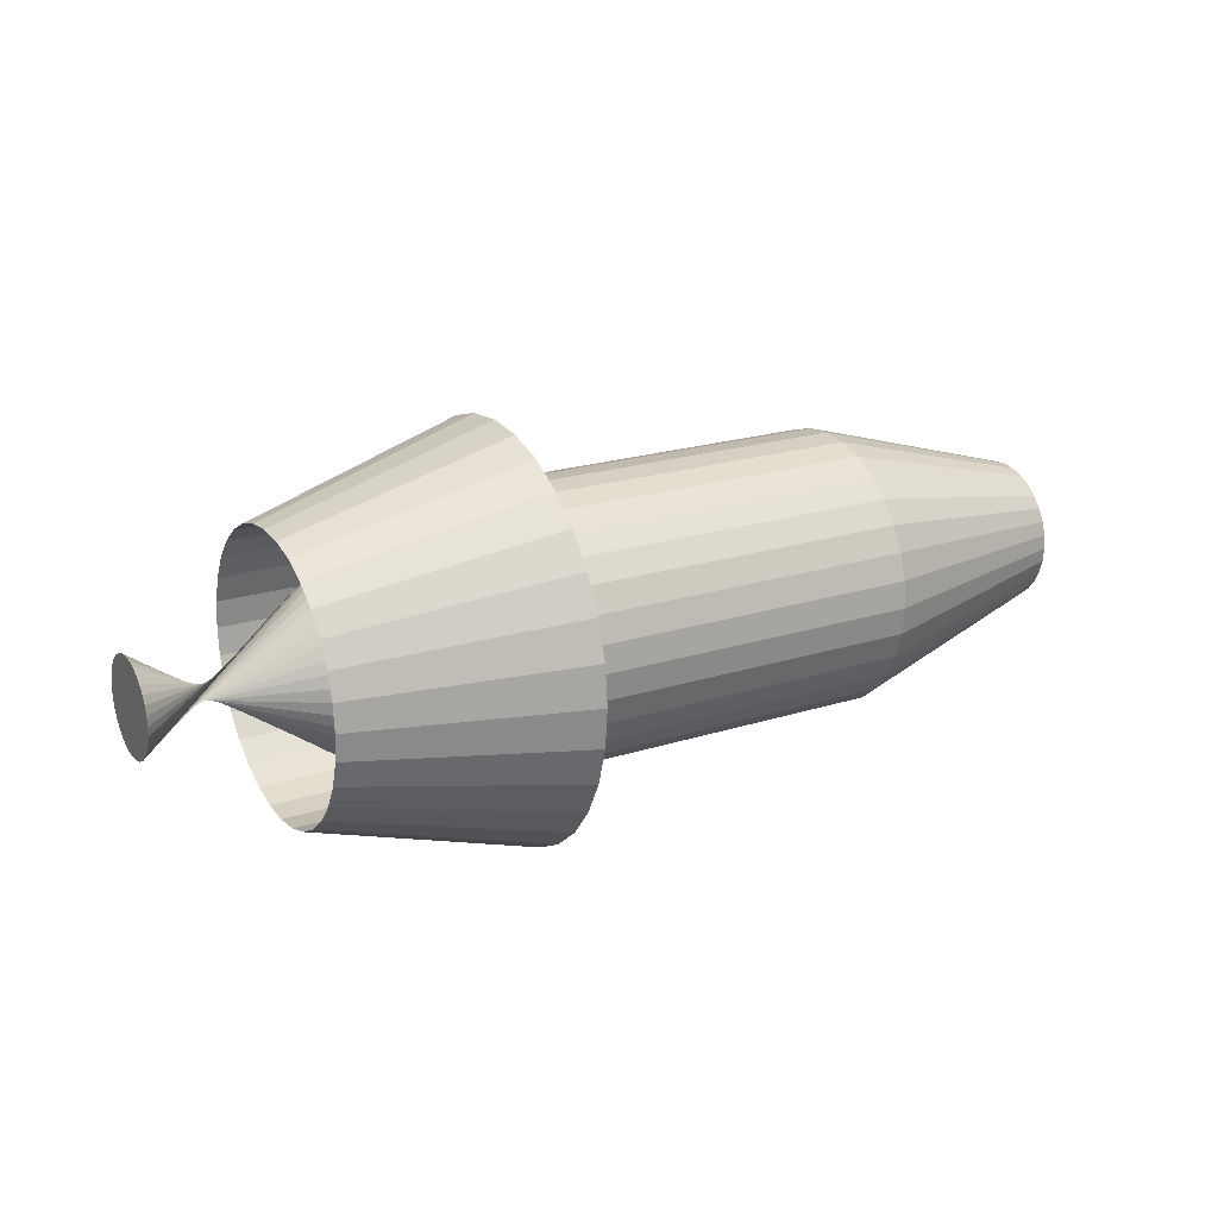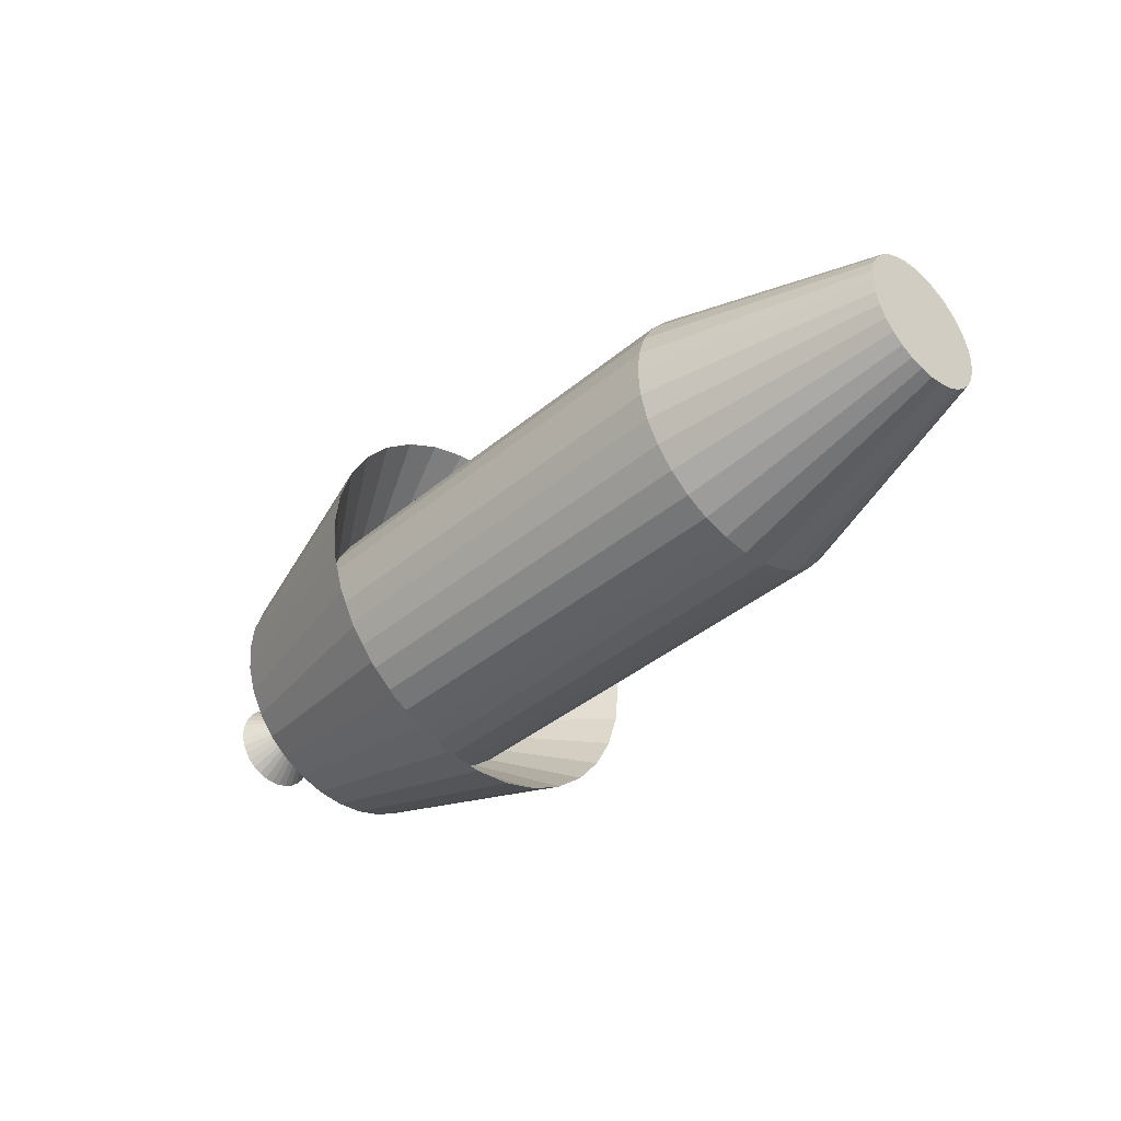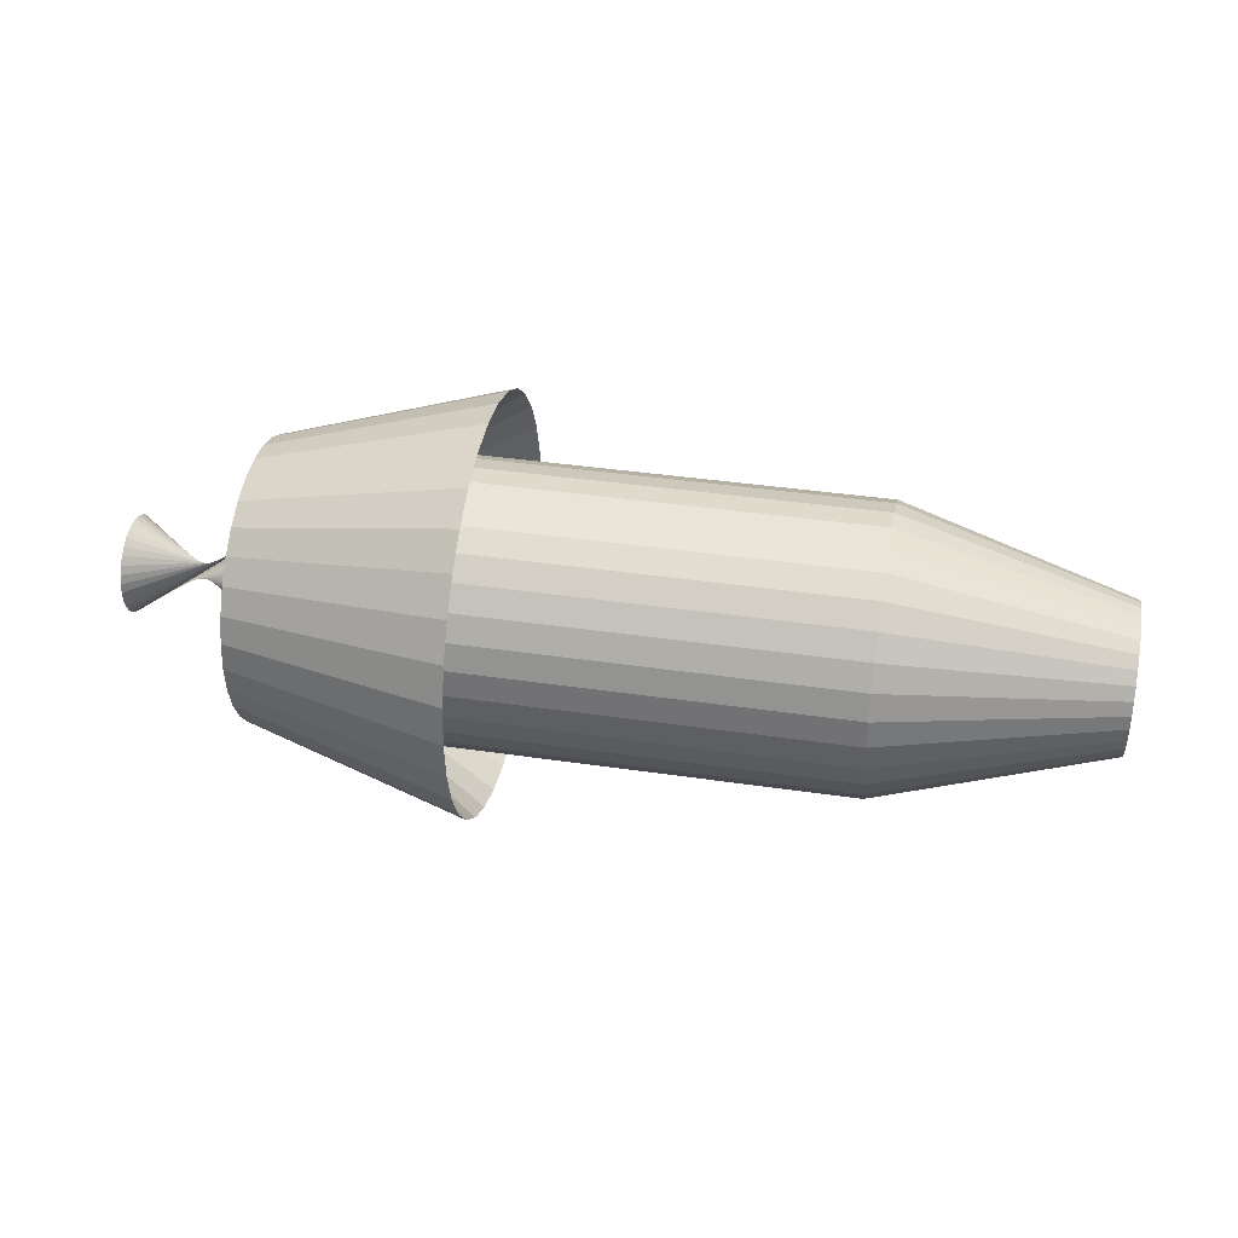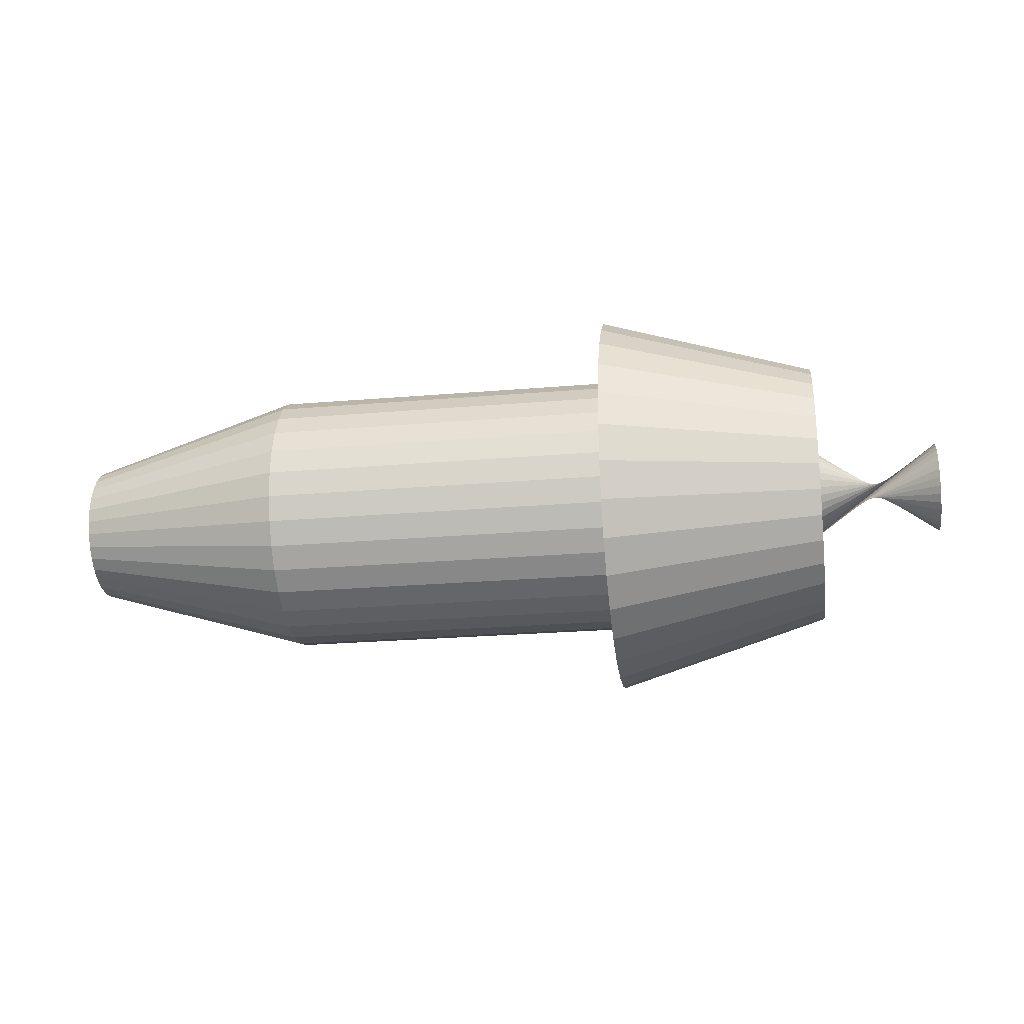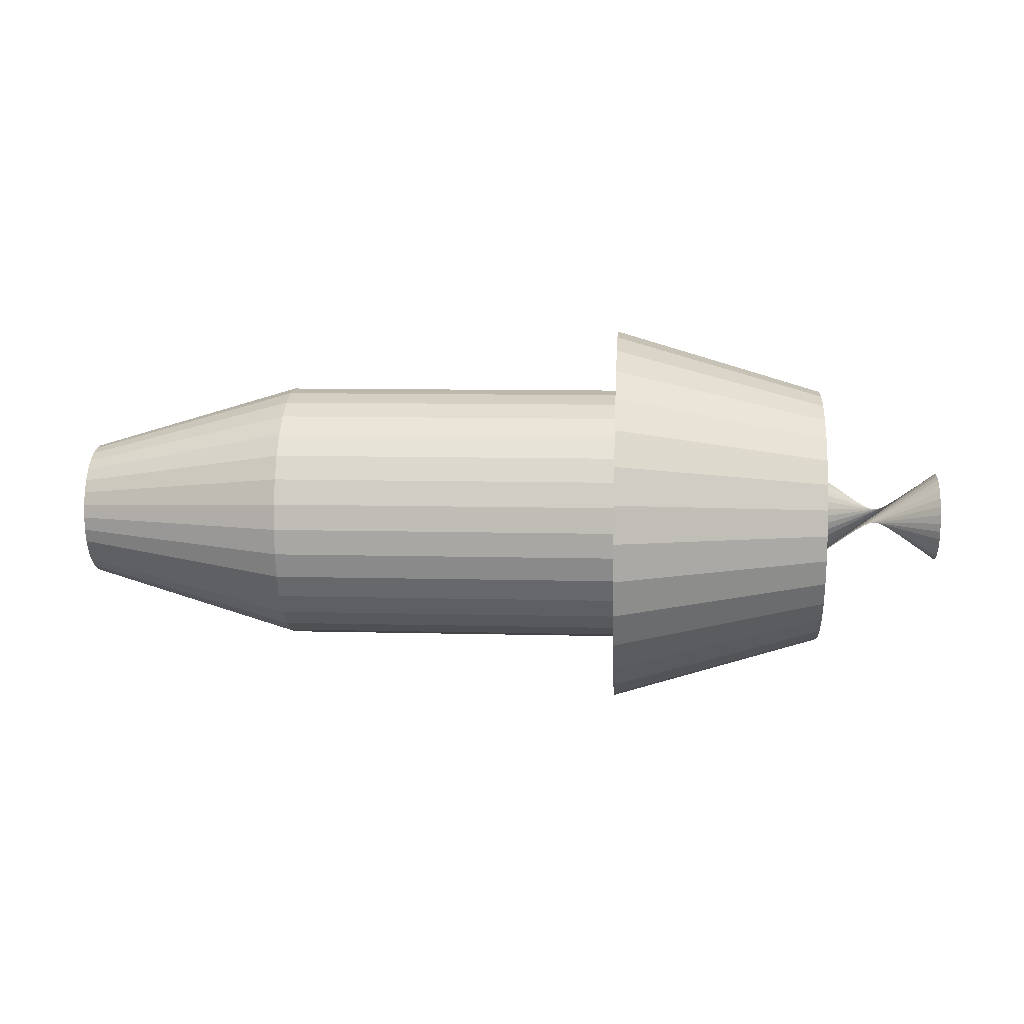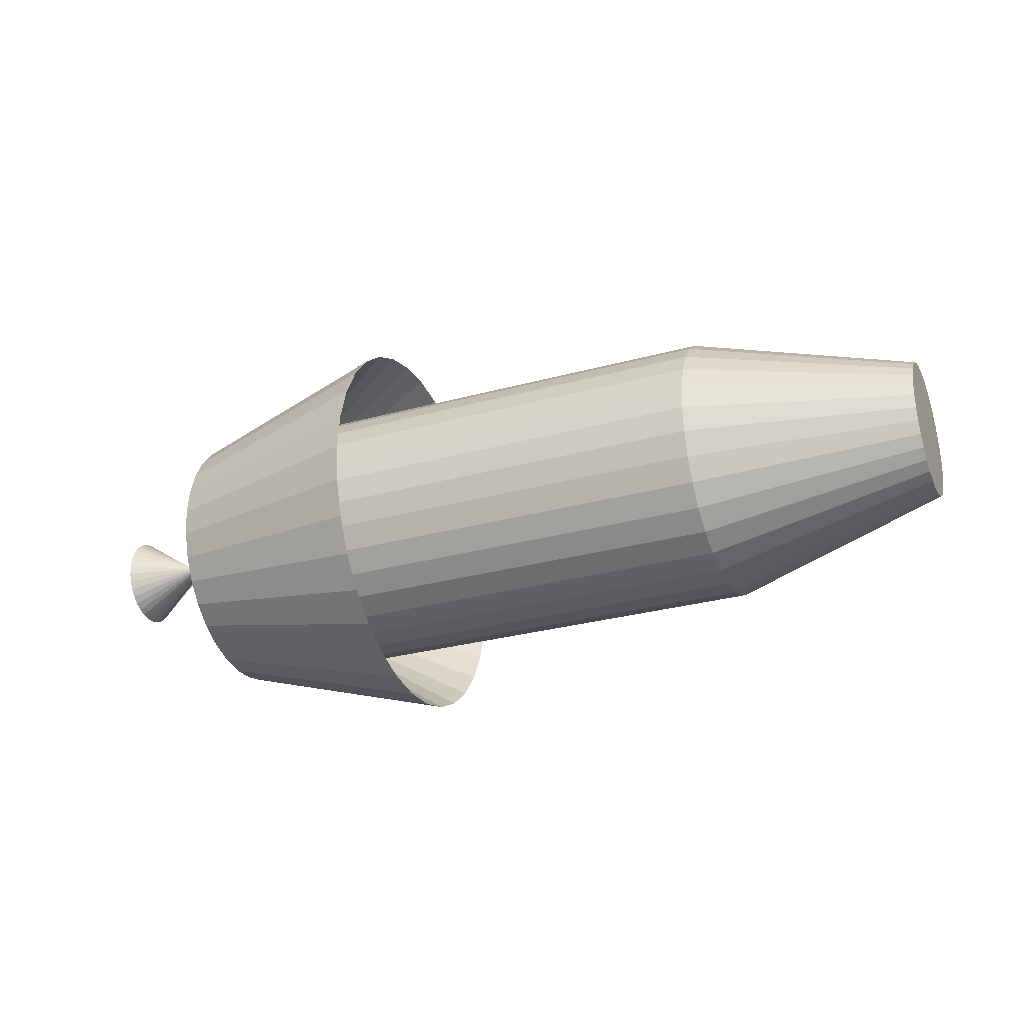
<metadata>
{"format":"obj","ext":"obj","renderer":"f3d","projection":"perspective","resolution":1024,"background":"white","views":[{"elev":21.1,"azim":150.3,"up":"+Z"},{"elev":-40.1,"azim":-134.3,"up":"+Z"},{"elev":38.4,"azim":-169.4,"up":"+Y"},{"elev":-24.5,"azim":8.0,"up":"+Z"},{"elev":9.1,"azim":4.0,"up":"+Y"},{"elev":-29.3,"azim":-157.9,"up":"+Z"}]}
</metadata>
<code>
o Cylinder.001
v 14.53 1e-06 -5.87
v -10.32 -1.145 -5.757
v -10.32 2e-06 -5.87
v 14.53 -3.261 -4.881
v -10.32 -4.151 -4.151
v -10.32 -3.261 -4.881
v 14.53 -4.151 -4.151
v -10.32 -4.881 -3.261
v 14.53 -4.881 -3.261
v -10.32 -5.423 -2.246
v 14.53 -5.423 -2.246
v -10.32 -5.757 -1.145
v 14.53 -5.757 -1.145
v -10.32 -5.87 -2e-06
v 14.53 -5.87 -2e-06
v -10.32 -5.757 1.145
v 14.53 -5.757 1.145
v -10.32 -5.423 2.246
v 14.53 -5.423 2.246
v -10.32 -4.881 3.261
v 14.53 -4.881 3.261
v -10.32 -4.151 4.151
v 14.53 -4.151 4.151
v -10.32 -3.261 4.881
v 14.53 -3.261 4.881
v -10.32 -2.246 5.423
v 14.53 -2.246 5.423
v -10.32 -1.145 5.757
v 14.53 -1.145 5.757
v -10.32 0 5.87
v 14.53 -1e-06 5.87
v -10.32 1.145 5.757
v 14.53 1.145 5.757
v -10.32 2.246 5.423
v 14.53 2.246 5.423
v -10.32 3.261 4.881
v 14.53 3.261 4.881
v -10.32 4.151 4.151
v 14.53 4.151 4.151
v -10.32 4.881 3.261
v 14.53 4.881 3.261
v -10.32 5.423 2.246
v 14.53 5.423 2.246
v -10.32 5.757 1.145
v 14.53 5.757 1.145
v -10.32 5.87 -4e-06
v 14.53 5.87 -4e-06
v -10.32 5.757 -1.145
v 14.53 5.757 -1.145
v -10.32 5.423 -2.246
v 14.53 5.423 -2.246
v -10.32 4.881 -3.261
v 14.53 4.881 -3.261
v -10.32 4.151 -4.151
v 14.53 4.151 -4.151
v -10.32 3.261 -4.881
v 14.53 3.261 -4.881
v -10.32 2.246 -5.423
v 14.53 2.246 -5.423
v -10.32 1.145 -5.757
v 14.53 -1.145 -5.757
v -10.32 -2.246 -5.423
v 14.53 -2.246 -5.423
v 14.53 1.145 -5.757
v 20.07 0.7725 1.865
v 20.07 -1.865 0.7726
v 20.07 -0.7726 -1.865
v 5.079 -4.811 -7.201
v 5.079 -6.124 -6.124
v 5.079 -7.201 -4.811
v 5.079 -8.001 -3.314
v 5.079 -8.494 -1.689
v 5.079 -8.66 -3e-06
v 5.079 -8.494 1.689
v 5.079 -8.001 3.314
v 5.079 -7.201 4.811
v 5.079 -6.124 6.124
v 5.079 -4.811 7.201
v 5.079 -3.314 8.001
v 5.079 -1.689 8.494
v 5.079 1e-06 8.66
v 5.079 1.689 8.494
v 5.079 3.314 8.001
v 5.079 4.811 7.201
v 5.079 6.124 6.124
v 5.079 7.201 4.811
v 5.079 8.001 3.314
v 5.079 8.494 1.689
v 5.079 8.66 -6e-06
v 5.079 8.494 -1.689
v 5.079 8.001 -3.314
v 5.079 7.201 -4.811
v 5.079 6.124 -6.124
v 5.079 4.811 -7.201
v 5.079 3.314 -8.001
v 5.079 1.689 -8.494
v 5.079 3e-06 -8.66
v 5.079 -1.689 -8.494
v 5.079 -3.314 -8.001
v 20.07 -0 2.019
v 20.07 0.3938 1.98
v 20.07 1.122 1.679
v 20.07 1.427 1.427
v 20.07 1.679 1.122
v 20.07 1.865 0.7726
v 20.07 1.98 0.3938
v 20.07 2.019 -1e-06
v 20.07 1.98 -0.3938
v 20.07 1.865 -0.7726
v 20.07 1.679 -1.122
v 20.07 1.427 -1.427
v 20.07 1.122 -1.679
v 20.07 0.7725 -1.865
v 20.07 0.3938 -1.98
v 20.07 3e-06 -2.019
v 20.07 -0.3938 -1.98
v 20.07 -1.122 -1.679
v 20.07 -1.427 -1.427
v 20.07 -1.679 -1.122
v 20.07 -1.865 -0.7726
v 20.07 -1.98 -0.3938
v 20.07 -2.019 -0
v 20.07 -1.98 0.3938
v 20.07 -1.679 1.122
v 20.07 -1.427 1.427
v 20.07 -1.122 1.679
v 20.07 -0.7725 1.865
v 20.07 -0.3938 1.98
v -19.91 -0.5931 -2.982
v -19.91 1e-06 -3.04
v -19.91 -1.164 -2.809
v -19.91 -1.689 -2.528
v -19.91 -2.15 -2.15
v -19.91 -2.528 -1.689
v -19.91 -2.809 -1.164
v -19.91 -2.982 -0.5931
v -19.91 -3.04 -0
v -19.91 -2.982 0.5931
v -19.91 -2.528 1.689
v -19.91 -2.809 1.164
v -19.91 -2.15 2.15
v -19.91 -1.689 2.528
v -19.91 -1.164 2.809
v -19.91 -0.5931 2.982
v -19.91 3e-06 3.04
v -19.91 0.5932 2.982
v -19.91 1.164 2.809
v -19.91 1.689 2.528
v -19.91 2.15 2.15
v -19.91 2.809 1.164
v -19.91 2.528 1.689
v -19.91 2.982 0.5931
v -19.91 3.04 -4e-06
v -19.91 2.809 -1.164
v -19.91 2.982 -0.5932
v -19.91 2.528 -1.689
v -19.91 2.15 -2.15
v -19.91 1.689 -2.528
v -19.91 1.163 -2.809
v -19.91 0.5931 -2.982
f 1 2 3
f 4 5 6
f 7 8 5
f 9 10 8
f 11 12 10
f 13 14 12
f 15 16 14
f 17 18 16
f 19 20 18
f 21 22 20
f 23 24 22
f 25 26 24
f 27 28 26
f 29 30 28
f 31 32 30
f 33 34 32
f 35 36 34
f 37 38 36
f 39 40 38
f 41 42 40
f 43 44 42
f 45 46 44
f 47 48 46
f 49 50 48
f 51 52 50
f 53 54 52
f 55 56 54
f 57 58 56
f 59 60 58
f 61 62 2
f 63 6 62
f 64 3 60
f 65 66 67
f 63 68 4
f 4 69 7
f 7 70 9
f 9 71 11
f 11 72 13
f 13 73 15
f 15 74 17
f 17 75 19
f 21 75 76
f 23 76 77
f 25 77 78
f 25 79 27
f 29 79 80
f 31 80 81
f 33 81 82
f 33 83 35
f 37 83 84
f 39 84 85
f 39 86 41
f 43 86 87
f 43 88 45
f 45 89 47
f 47 90 49
f 51 90 91
f 51 92 53
f 53 93 55
f 57 93 94
f 57 95 59
f 59 96 64
f 61 97 98
f 61 99 63
f 100 98 97
f 101 99 98
f 65 68 99
f 102 69 68
f 103 70 69
f 104 71 70
f 105 72 71
f 106 73 72
f 107 74 73
f 108 75 74
f 109 76 75
f 110 77 76
f 111 78 77
f 112 79 78
f 113 80 79
f 114 81 80
f 115 82 81
f 116 83 82
f 67 84 83
f 117 85 84
f 118 86 85
f 119 87 86
f 120 88 87
f 121 89 88
f 122 90 89
f 123 91 90
f 66 92 91
f 124 93 92
f 125 94 93
f 126 95 94
f 127 96 95
f 128 97 96
f 64 97 1
f 3 129 130
f 62 129 2
f 6 131 62
f 5 132 6
f 8 133 5
f 10 134 8
f 12 135 10
f 14 136 12
f 16 137 14
f 18 138 16
f 18 139 140
f 22 139 20
f 24 141 22
f 26 142 24
f 28 143 26
f 30 144 28
f 32 145 30
f 34 146 32
f 36 147 34
f 38 148 36
f 40 149 38
f 40 150 151
f 44 150 42
f 46 152 44
f 48 153 46
f 48 154 155
f 52 154 50
f 54 156 52
f 56 157 54
f 58 158 56
f 60 159 58
f 3 160 60
f 156 160 144
f 1 61 2
f 4 7 5
f 7 9 8
f 9 11 10
f 11 13 12
f 13 15 14
f 15 17 16
f 17 19 18
f 19 21 20
f 21 23 22
f 23 25 24
f 25 27 26
f 27 29 28
f 29 31 30
f 31 33 32
f 33 35 34
f 35 37 36
f 37 39 38
f 39 41 40
f 41 43 42
f 43 45 44
f 45 47 46
f 47 49 48
f 49 51 50
f 51 53 52
f 53 55 54
f 55 57 56
f 57 59 58
f 59 64 60
f 61 63 62
f 63 4 6
f 64 1 3
f 65 101 100
f 100 128 127
f 127 126 125
f 125 124 127
f 124 66 127
f 66 123 120
f 123 122 120
f 122 121 120
f 120 119 67
f 119 118 67
f 118 117 67
f 67 116 115
f 115 114 67
f 114 113 67
f 113 112 111
f 111 110 109
f 109 108 105
f 108 107 105
f 107 106 105
f 105 104 65
f 104 103 65
f 103 102 65
f 65 100 66
f 100 127 66
f 113 111 109
f 66 120 67
f 67 113 65
f 113 109 65
f 109 105 65
f 63 99 68
f 4 68 69
f 7 69 70
f 9 70 71
f 11 71 72
f 13 72 73
f 15 73 74
f 17 74 75
f 21 19 75
f 23 21 76
f 25 23 77
f 25 78 79
f 29 27 79
f 31 29 80
f 33 31 81
f 33 82 83
f 37 35 83
f 39 37 84
f 39 85 86
f 43 41 86
f 43 87 88
f 45 88 89
f 47 89 90
f 51 49 90
f 51 91 92
f 53 92 93
f 57 55 93
f 57 94 95
f 59 95 96
f 61 1 97
f 61 98 99
f 100 101 98
f 101 65 99
f 65 102 68
f 102 103 69
f 103 104 70
f 104 105 71
f 105 106 72
f 106 107 73
f 107 108 74
f 108 109 75
f 109 110 76
f 110 111 77
f 111 112 78
f 112 113 79
f 113 114 80
f 114 115 81
f 115 116 82
f 116 67 83
f 67 117 84
f 117 118 85
f 118 119 86
f 119 120 87
f 120 121 88
f 121 122 89
f 122 123 90
f 123 66 91
f 66 124 92
f 124 125 93
f 125 126 94
f 126 127 95
f 127 128 96
f 128 100 97
f 64 96 97
f 3 2 129
f 62 131 129
f 6 132 131
f 5 133 132
f 8 134 133
f 10 135 134
f 12 136 135
f 14 137 136
f 16 138 137
f 18 140 138
f 18 20 139
f 22 141 139
f 24 142 141
f 26 143 142
f 28 144 143
f 30 145 144
f 32 146 145
f 34 147 146
f 36 148 147
f 38 149 148
f 40 151 149
f 40 42 150
f 44 152 150
f 46 153 152
f 48 155 153
f 48 50 154
f 52 156 154
f 54 157 156
f 56 158 157
f 58 159 158
f 60 160 159
f 3 130 160
f 160 130 129
f 129 131 132
f 132 133 134
f 134 135 136
f 136 137 138
f 138 140 139
f 139 141 144
f 141 142 144
f 142 143 144
f 144 145 146
f 146 147 148
f 148 149 151
f 151 150 152
f 152 153 156
f 153 155 156
f 155 154 156
f 156 157 160
f 157 158 160
f 158 159 160
f 160 129 136
f 129 132 136
f 132 134 136
f 136 138 139
f 144 146 148
f 148 151 152
f 136 139 160
f 139 144 160
f 144 148 152
f 152 156 144

</code>
